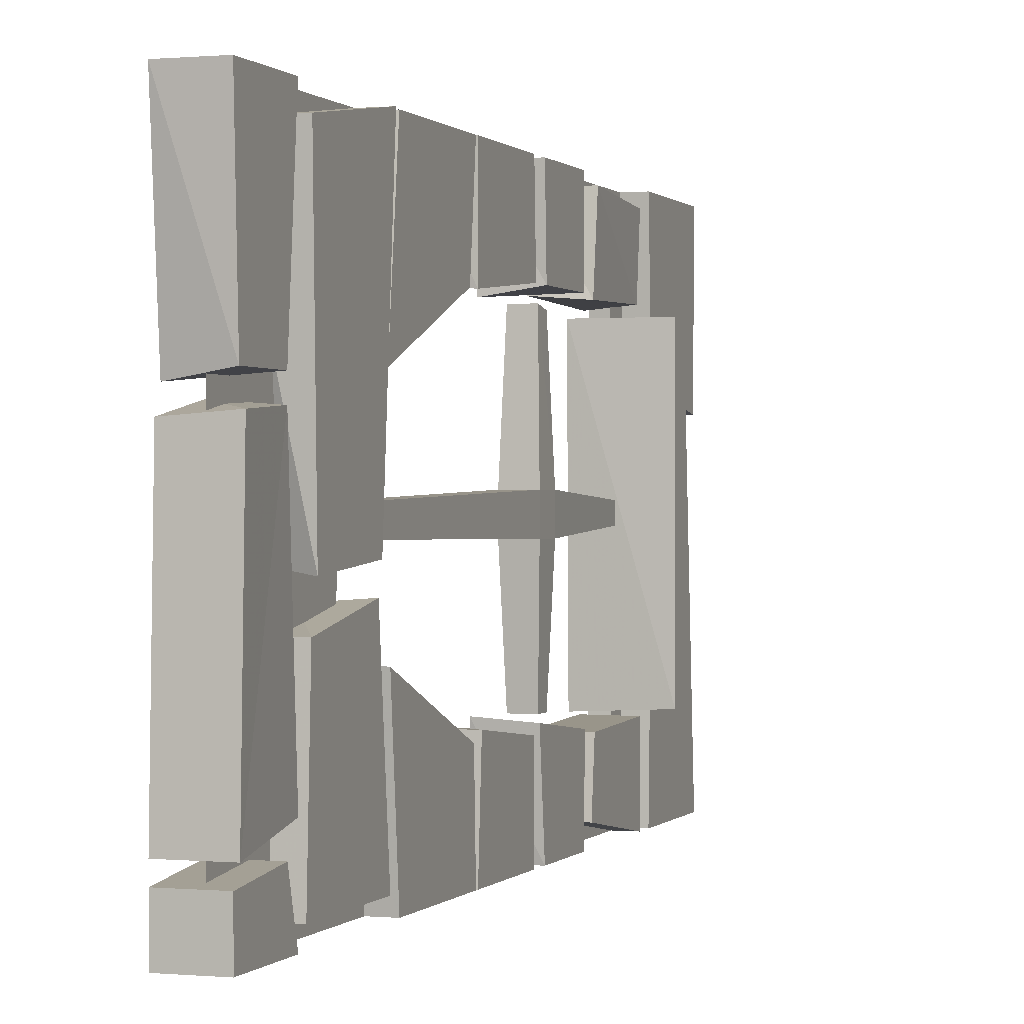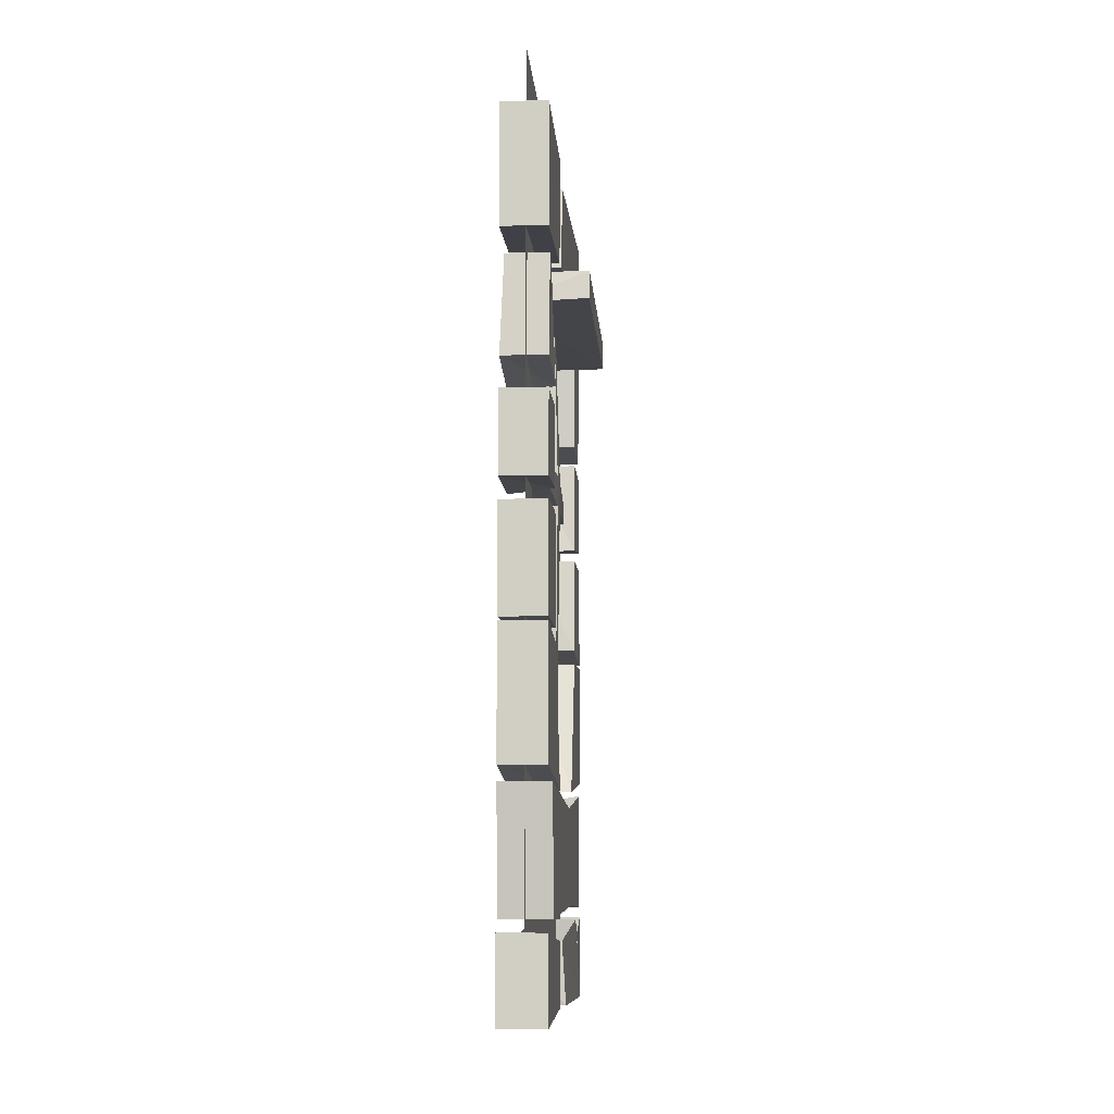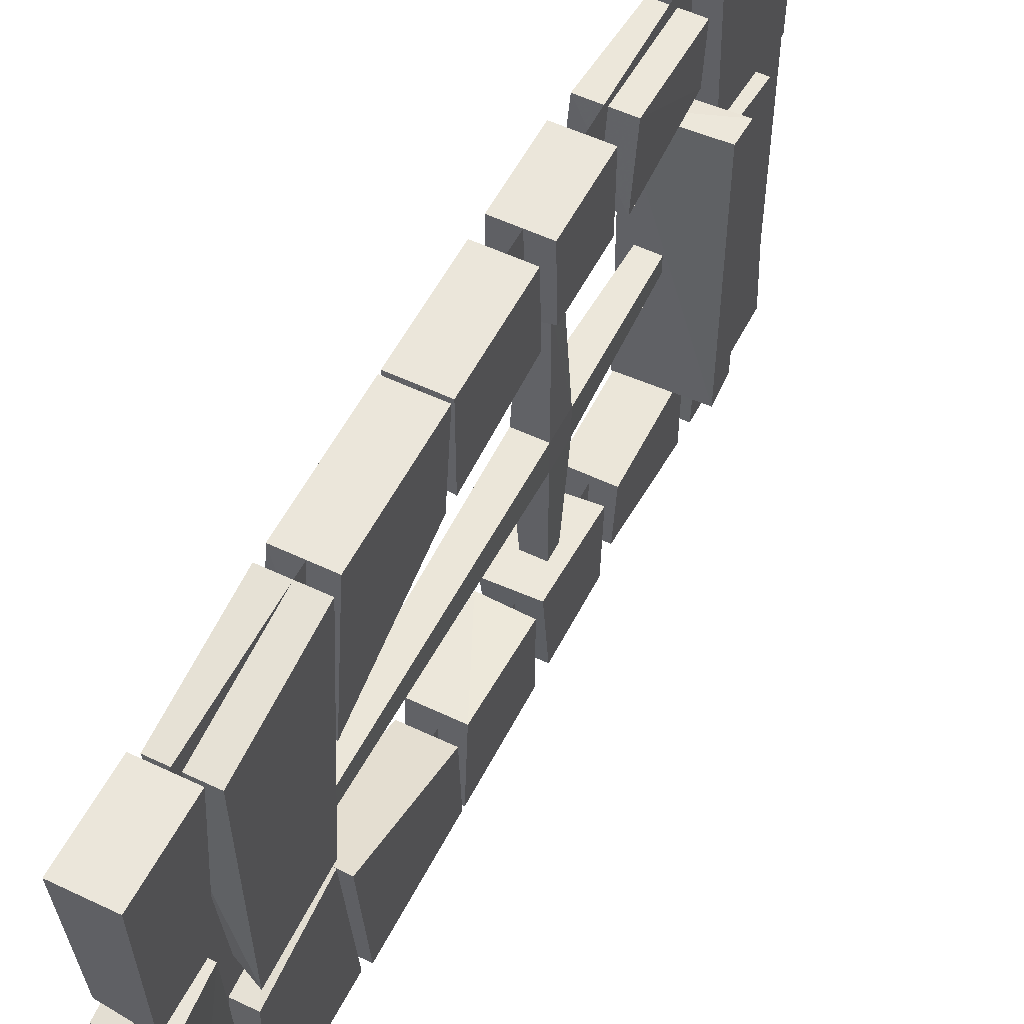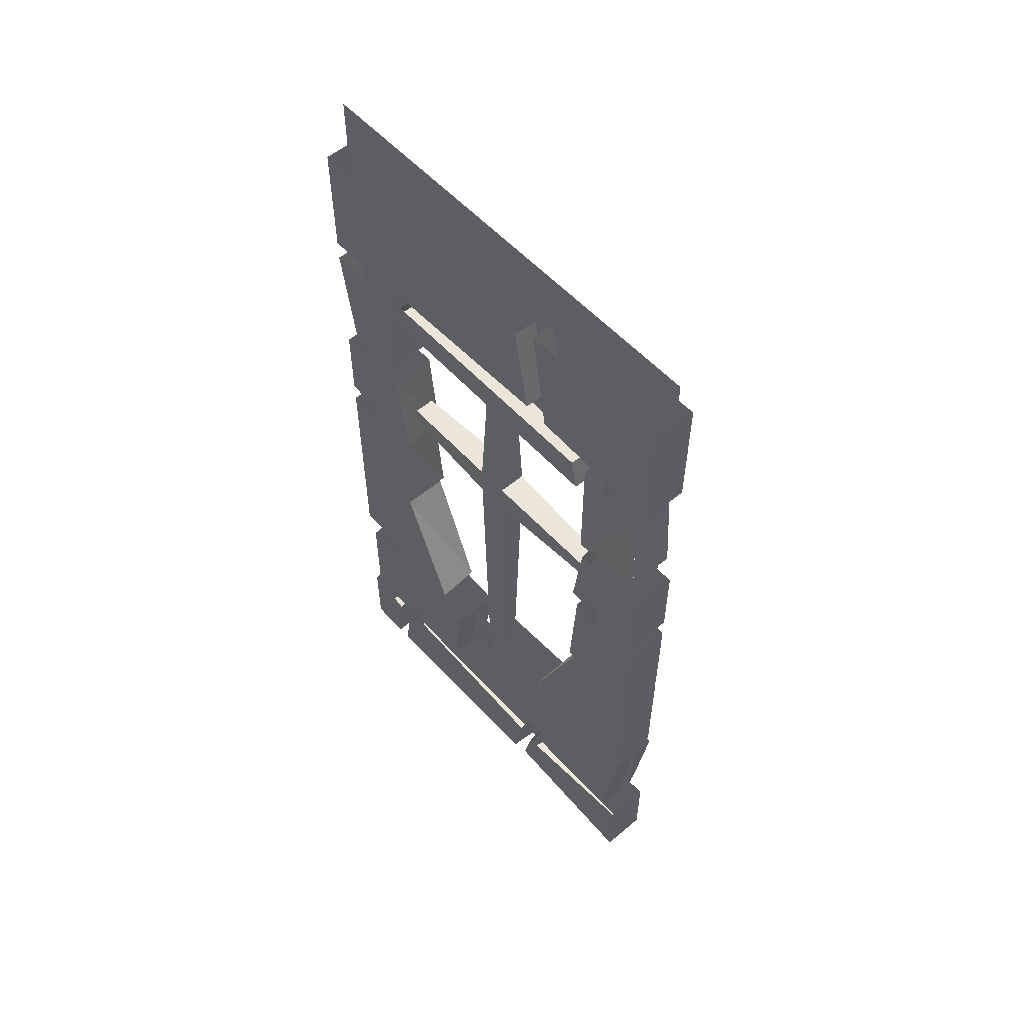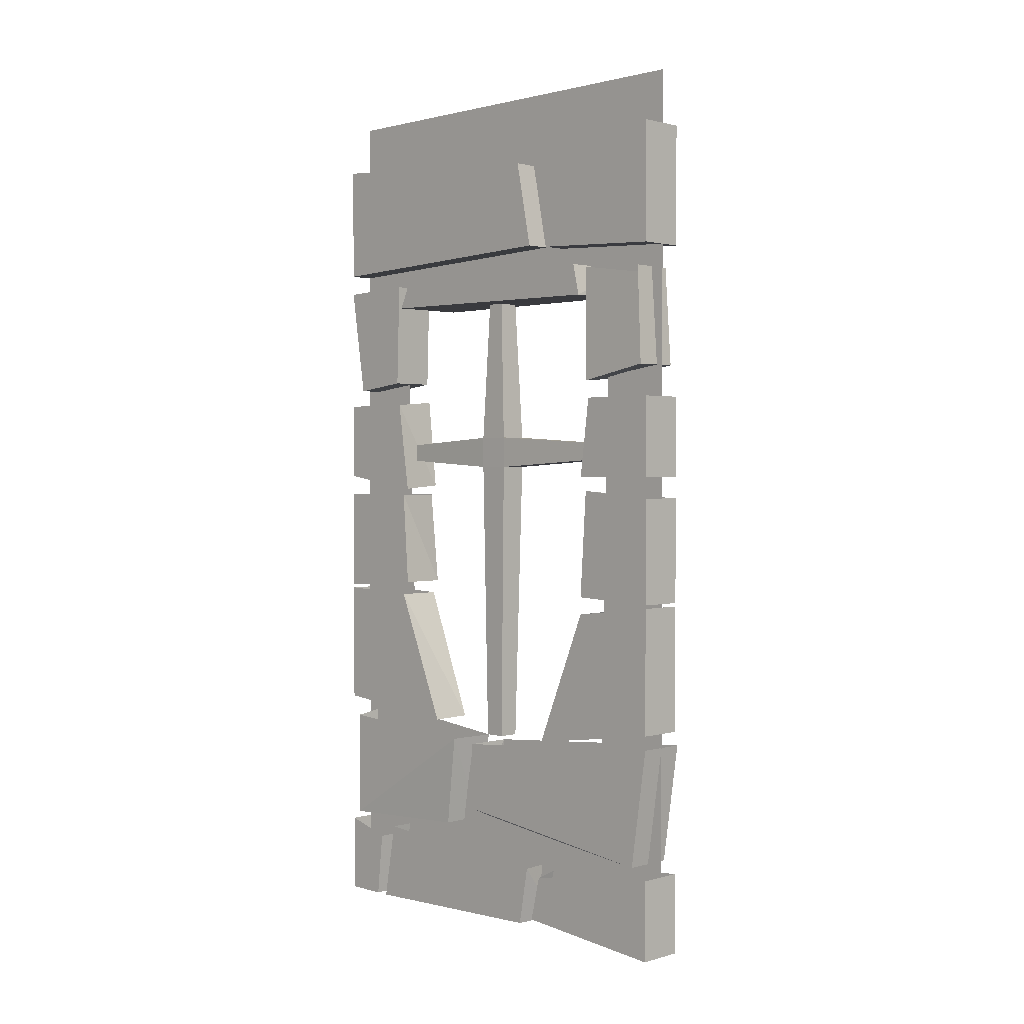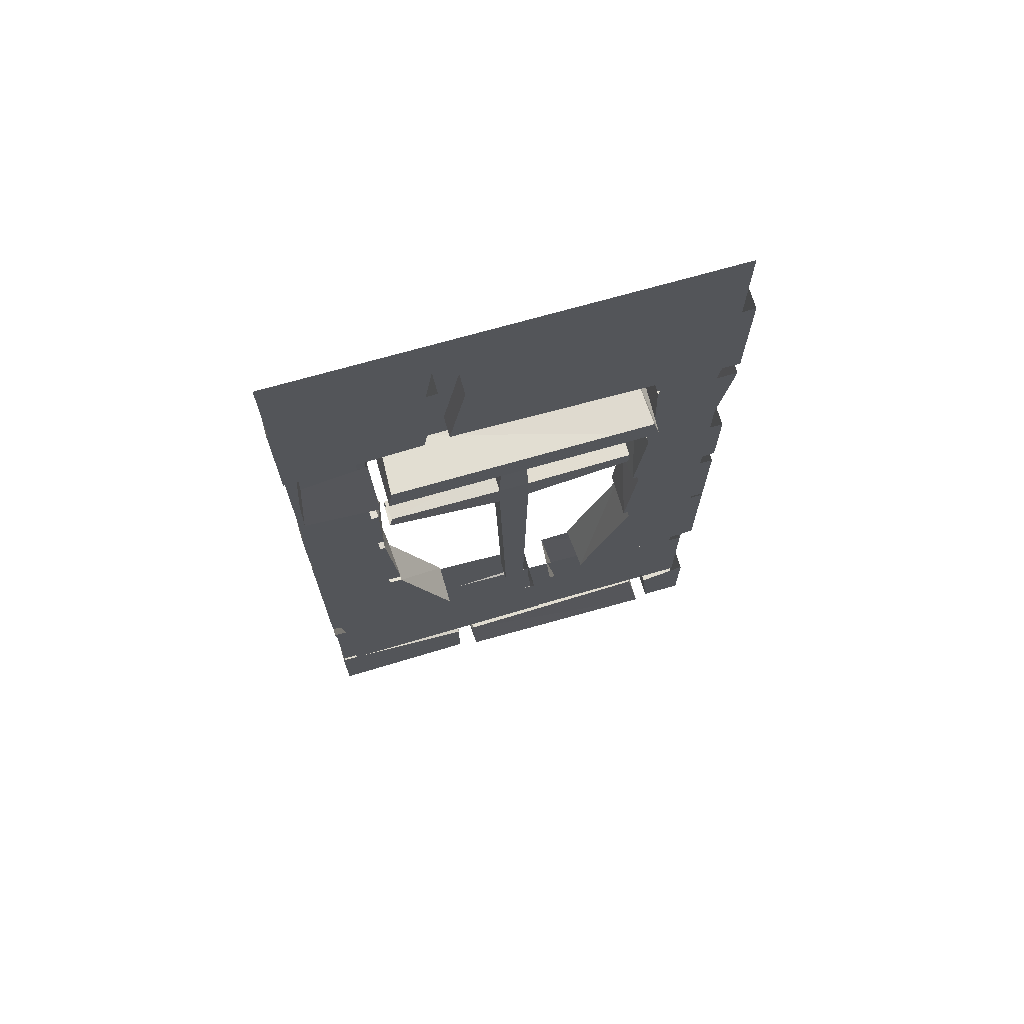
<metadata>
{"format":"obj","ext":"obj","renderer":"f3d","projection":"perspective","resolution":1024,"background":"white","views":[{"elev":0.3,"azim":19.0,"up":"+Z"},{"elev":-8.9,"azim":4.1,"up":"+Y"},{"elev":54.9,"azim":26.7,"up":"+Z"},{"elev":55.7,"azim":-41.4,"up":"+Y"},{"elev":1.4,"azim":-44.7,"up":"+Y"},{"elev":70.3,"azim":73.9,"up":"+Y"}]}
</metadata>
<code>
v -0.4062 -0.75 0.03125
v -0.4062 -0.75 -0.03906
v -0.4062 -0.6797 -0.03906
v -0.4062 -0.6797 0.03125
v -0.4141 -0.7344 0.2969
v -0.4609 -0.7344 0.2969
v -0.4688 -0.75 0.03125
v -0.4141 -1.398 0.01562
v -0.4141 -1.398 -0.03125
v -0.4609 -1.398 -0.03125
v -0.4688 -0.75 -0.03906
v -0.4141 -0.7344 -0.2891
v -0.4141 -0.6953 -0.2891
v -0.4609 -0.6953 -0.2891
v -0.4688 -0.6797 -0.03906
v -0.4141 -0.3594 -0.02344
v -0.4141 -0.3594 0.01562
v -0.4609 -0.3594 0.01562
v -0.4688 -0.6797 0.03125
v -0.4141 -0.6953 0.2891
v -0.4609 -0.6953 0.2969
v -0.4609 -1.398 0.01562
v -0.4609 -0.7344 -0.2891
v -0.4609 -0.3594 -0.02344
v -0.4375 -1.414 0.3203
v -0.4375 -1.812 0.5
v -0.4375 -1.812 -0.5
v -0.4375 -1.445 -0.3125
v -0.4375 0.125 0.5
v -0.4375 -0.3125 0.3438
v -0.4375 -0.3047 -0.3516
v -0.4375 0.125 -0.5
v -0.4922 0.007812 0.5
v -0.4922 -0.2578 0.5
v -0.3906 -0.2578 0.5
v -0.3906 0.007812 0.5
v -0.3906 0 0.1562
v -0.3906 -0.2422 0.1953
v -0.4922 -0.2422 0.1953
v -0.4922 0 0.1562
v -0.4922 -0.5938 0.5
v -0.4922 -0.7734 0.5
v -0.3906 -0.7734 0.5
v -0.3906 -0.5938 0.5
v -0.3906 -0.5938 0.3203
v -0.3906 -0.7656 0.3203
v -0.4922 -0.7734 0.3047
v -0.4922 -0.5938 0.3281
v -0.4922 -0.8203 0.5
v -0.4922 -1.055 0.5
v -0.3906 -1.055 0.5
v -0.3906 -0.8203 0.5
v -0.3906 -0.8125 0.3203
v -0.3906 -1.055 0.2969
v -0.4922 -1.047 0.3047
v -0.4922 -0.8047 0.3203
v -0.4922 -1.062 0.5
v -0.4922 -1.344 0.5
v -0.3906 -1.344 0.5
v -0.3906 -1.062 0.5
v -0.3906 -1.086 0.2969
v -0.3906 -1.383 0.1797
v -0.4922 -1.391 0.1797
v -0.4922 -1.086 0.3047
v -0.4922 -1.375 0.5
v -0.4922 -1.641 0.4609
v -0.3828 -1.641 0.4609
v -0.3828 -1.375 0.5
v -0.3828 -1.625 -0.07031
v -0.3828 -1.422 -0.05469
v -0.4922 -1.578 -0.05469
v -0.4922 -1.422 -0.05469
v -0.4922 -1.664 0.5
v -0.4922 -1.844 0.5
v -0.3906 -1.844 0.5
v -0.3906 -1.664 0.5
v -0.3906 -1.695 0.1641
v -0.3906 -1.828 0.1641
v -0.4922 -1.812 0.1484
v -0.4922 -1.711 0.1719
v -0.4844 -0.3047 0.4688
v -0.4922 -0.5234 0.4844
v -0.3906 -0.5234 0.4844
v -0.3906 -0.3047 0.4688
v -0.3984 -0.2969 0.3203
v -0.3906 -0.5469 0.3125
v -0.4922 -0.5547 0.3203
v -0.4844 -0.2969 0.3125
v -0.4844 -0.3203 0.4688
v -0.4922 -0.2578 -0.5
v -0.4922 -0.03906 0.1016
v -0.4922 0.007812 -0.5
v -0.3906 0.007812 -0.5
v -0.3906 -0.2578 -0.5
v -0.4922 -0.2344 0.1406
v -0.3906 -0.2344 0.1406
v -0.3906 -0.03906 0.1016
v -0.4922 -0.3047 -0.5
v -0.4922 -0.5547 -0.4609
v -0.4922 -0.5391 -0.3281
v -0.4922 -0.2969 -0.3203
v -0.3906 -0.5391 -0.3281
v -0.3906 -0.3047 -0.3203
v -0.3906 -0.5547 -0.4609
v -0.3906 -0.3047 -0.5
v -0.4922 -0.5938 -0.3203
v -0.4922 -0.5938 -0.5
v -0.4922 -0.7734 -0.5
v -0.4922 -0.8047 -0.2891
v -0.3906 -0.7969 -0.2969
v -0.3906 -0.5859 -0.3203
v -0.3906 -0.5938 -0.5
v -0.3906 -0.7734 -0.5
v -0.4922 -1.055 -0.5
v -0.4922 -1.039 -0.2891
v -0.4922 -0.8203 -0.3047
v -0.4922 -0.8203 -0.5
v -0.3906 -0.8203 -0.5
v -0.3906 -1.055 -0.5
v -0.3906 -1.039 -0.2891
v -0.3906 -0.8203 -0.3125
v -0.4922 -1.07 -0.3047
v -0.4922 -1.344 -0.5
v -0.4922 -1.375 -0.1797
v -0.3906 -1.375 -0.1875
v -0.3906 -1.07 -0.3047
v -0.3906 -1.062 -0.5
v -0.3906 -1.344 -0.5
v -0.4922 -1.062 -0.5
v -0.5 -1.414 -0.1094
v -0.5 -1.391 -0.4688
v -0.5 -1.641 -0.4688
v -0.4922 -1.625 -0.1406
v -0.3906 -1.625 -0.1406
v -0.3906 -1.414 -0.1016
v -0.3906 -1.375 -0.4688
v -0.3906 -1.641 -0.4688
v -0.4922 -1.695 -0.3906
v -0.4922 -1.844 -0.4062
v -0.3906 -1.844 -0.4062
v -0.3906 -1.695 -0.3906
v -0.3906 -1.664 -0.5
v -0.3906 -1.844 -0.5
v -0.4922 -1.844 -0.5
v -0.4922 -1.664 -0.5
v -0.4922 -1.695 0.1328
v -0.4922 -1.828 0.1094
v -0.3828 -1.828 0.1172
v -0.3906 -1.695 0.125
v -0.3828 -1.844 -0.375
v -0.3906 -1.664 -0.3438
v -0.4922 -1.844 -0.375
v -0.4922 -1.664 -0.3438
v -0.4922 -0.3594 0.2969
v -0.3203 -0.3516 0.2969
v -0.3203 -0.2891 0.2891
v -0.4922 -0.2891 0.2812
v -0.4922 -0.3516 -0.3125
v -0.3203 -0.3516 -0.3047
v -0.3203 -0.2891 -0.2891
v -0.4922 -0.2891 -0.2812
f 1 2 3
f 1 3 4
f 1 4 5
f 1 5 6
f 1 6 7
f 1 7 8
f 1 8 9
f 1 9 2
f 2 9 10
f 2 10 11
f 2 11 12
f 2 12 13
f 2 13 3
f 3 13 14
f 3 14 15
f 3 15 16
f 3 16 17
f 3 17 4
f 4 17 18
f 4 18 19
f 4 19 20
f 4 20 5
f 19 21 20
f 21 19 7
f 21 7 6
f 7 22 8
f 22 7 11
f 22 11 10
f 11 23 12
f 23 11 15
f 23 15 14
f 24 15 19
f 24 19 18
f 15 24 16
f 19 15 11
f 19 11 7
f 25 26 27
f 25 27 28
f 25 28 26
f 25 26 29
f 25 29 30
f 25 30 26
f 26 30 29
f 29 30 31
f 29 31 32
f 29 32 30
f 30 32 31
f 31 32 27
f 31 27 28
f 31 28 32
f 32 28 27
f 28 27 26
f 33 34 35
f 33 35 36
f 40 39 33
f 33 39 34
f 90 91 92
f 90 92 93
f 90 93 94
f 90 95 91
f 36 35 37
f 37 35 38
f 44 43 45
f 45 43 46
f 52 51 53
f 53 51 54
f 57 58 59
f 57 59 60
f 60 59 61
f 61 59 62
f 64 63 57
f 57 63 58
f 65 66 67
f 65 67 68
f 68 67 69
f 68 69 70
f 72 71 66
f 72 66 65
f 73 74 75
f 73 75 76
f 76 75 77
f 77 75 78
f 80 79 73
f 73 79 74
f 84 83 85
f 85 83 86
f 97 96 93
f 93 96 94
f 103 102 104
f 103 104 105
f 111 110 112
f 112 110 113
f 121 120 118
f 118 120 119
f 122 123 124
f 126 125 127
f 127 125 128
f 127 128 123
f 127 123 129
f 129 123 122
f 130 131 132
f 130 132 133
f 135 134 136
f 136 134 137
f 136 137 132
f 136 132 131
f 141 140 142
f 142 140 143
f 142 143 144
f 142 144 145
f 145 144 138
f 138 144 139
f 149 148 150
f 149 150 151
f 153 152 147
f 153 147 146
f 154 155 156
f 154 156 157
f 154 157 158
f 154 158 159
f 154 159 155
f 155 159 160
f 155 160 156
f 159 158 161
f 159 161 160
f 158 157 161
f 37 38 39
f 37 39 40
f 34 39 38
f 34 38 35
f 41 42 43
f 41 43 44
f 45 46 47
f 45 47 48
f 48 47 41
f 41 47 42
f 42 47 46
f 42 46 43
f 53 54 55
f 53 55 56
f 50 55 54
f 50 54 51
f 61 62 63
f 61 63 64
f 58 63 62
f 58 62 59
f 70 69 71
f 70 71 72
f 77 78 79
f 77 79 80
f 74 79 78
f 74 78 75
f 85 86 87
f 85 87 88
f 82 87 86
f 82 86 83
f 90 94 95
f 91 95 96
f 91 96 97
f 94 96 95
f 101 100 102
f 101 102 103
f 106 107 108
f 106 108 109
f 106 109 110
f 106 110 111
f 112 113 108
f 112 108 107
f 114 119 115
f 115 119 120
f 115 120 116
f 116 120 121
f 122 124 125
f 122 125 126
f 130 133 134
f 130 134 135
f 124 123 128
f 124 128 125
f 66 71 69
f 66 69 67
f 133 132 137
f 133 137 134
f 138 139 140
f 138 140 141
f 139 144 143
f 139 143 140
f 146 147 148
f 146 148 149
f 151 150 152
f 151 152 153
f 147 152 150
f 147 150 148
f 113 110 109
f 113 109 108
f 104 100 99
f 100 104 102
f 49 50 51
f 49 51 52
f 56 55 49
f 49 55 50
f 114 115 116
f 114 116 117
f 114 117 118
f 114 118 119
f 81 82 83
f 81 83 84
f 88 87 89
f 89 87 82
f 98 99 100
f 98 100 101
f 105 104 99
f 105 99 98

</code>
